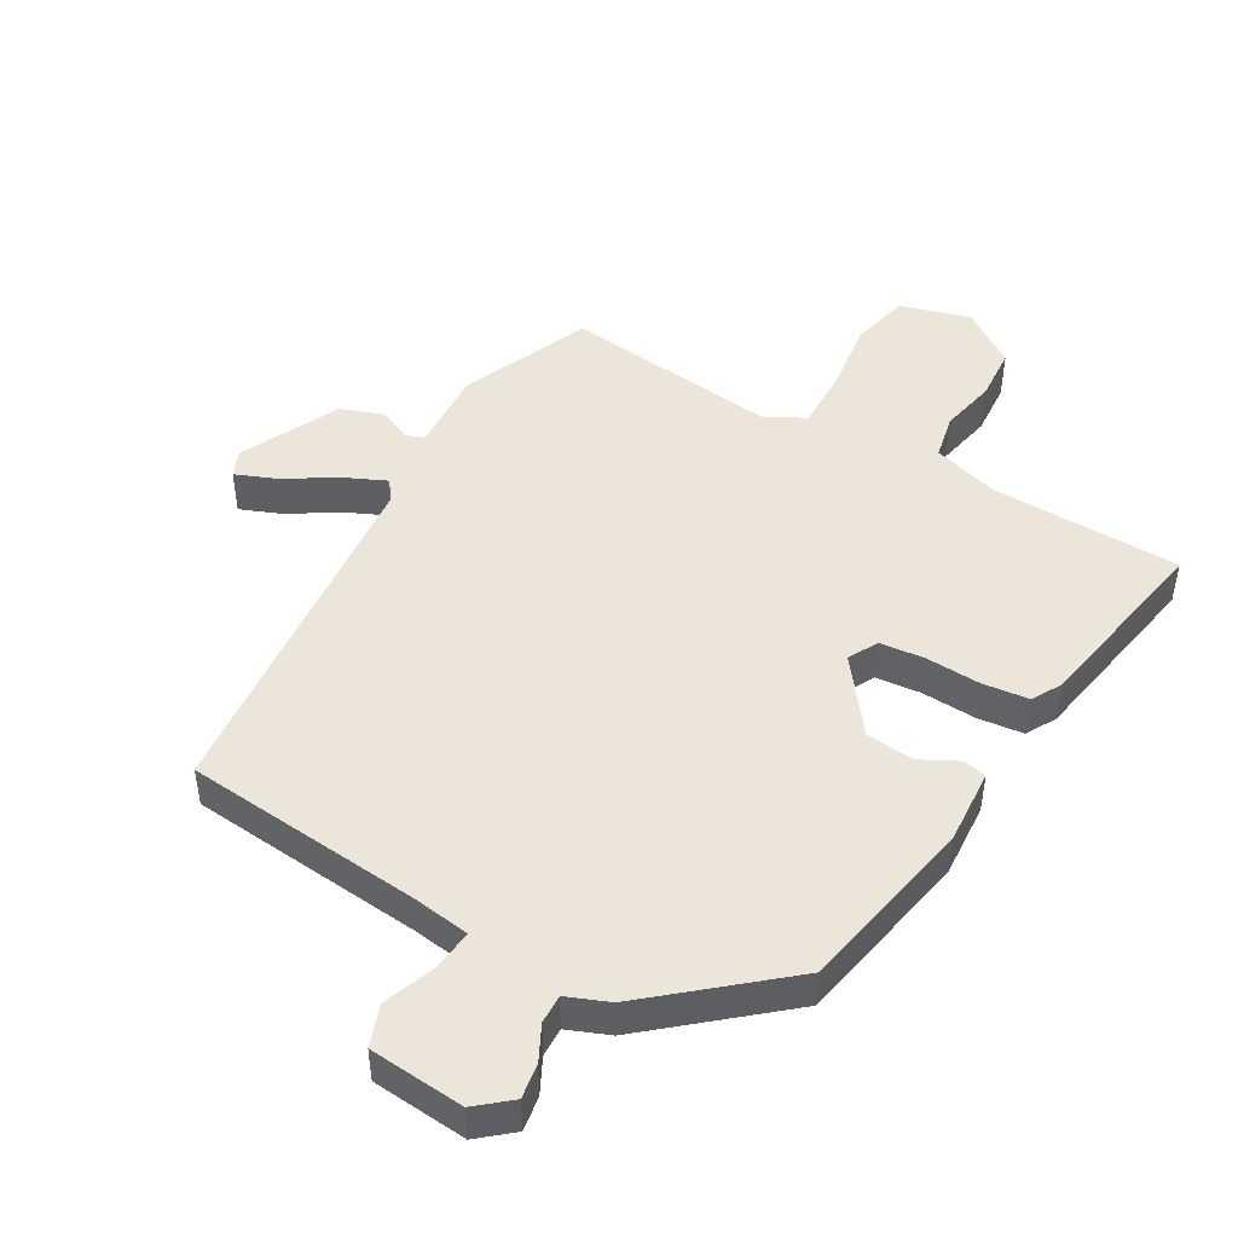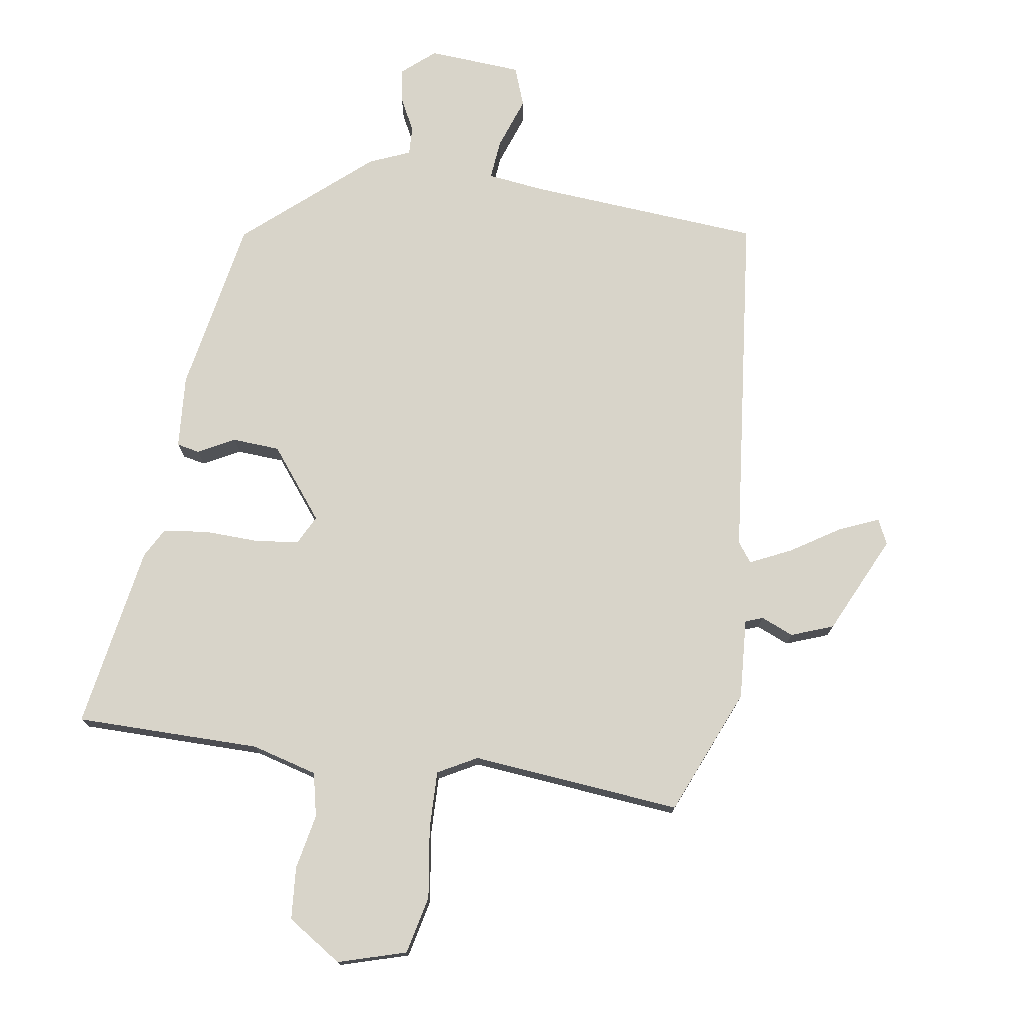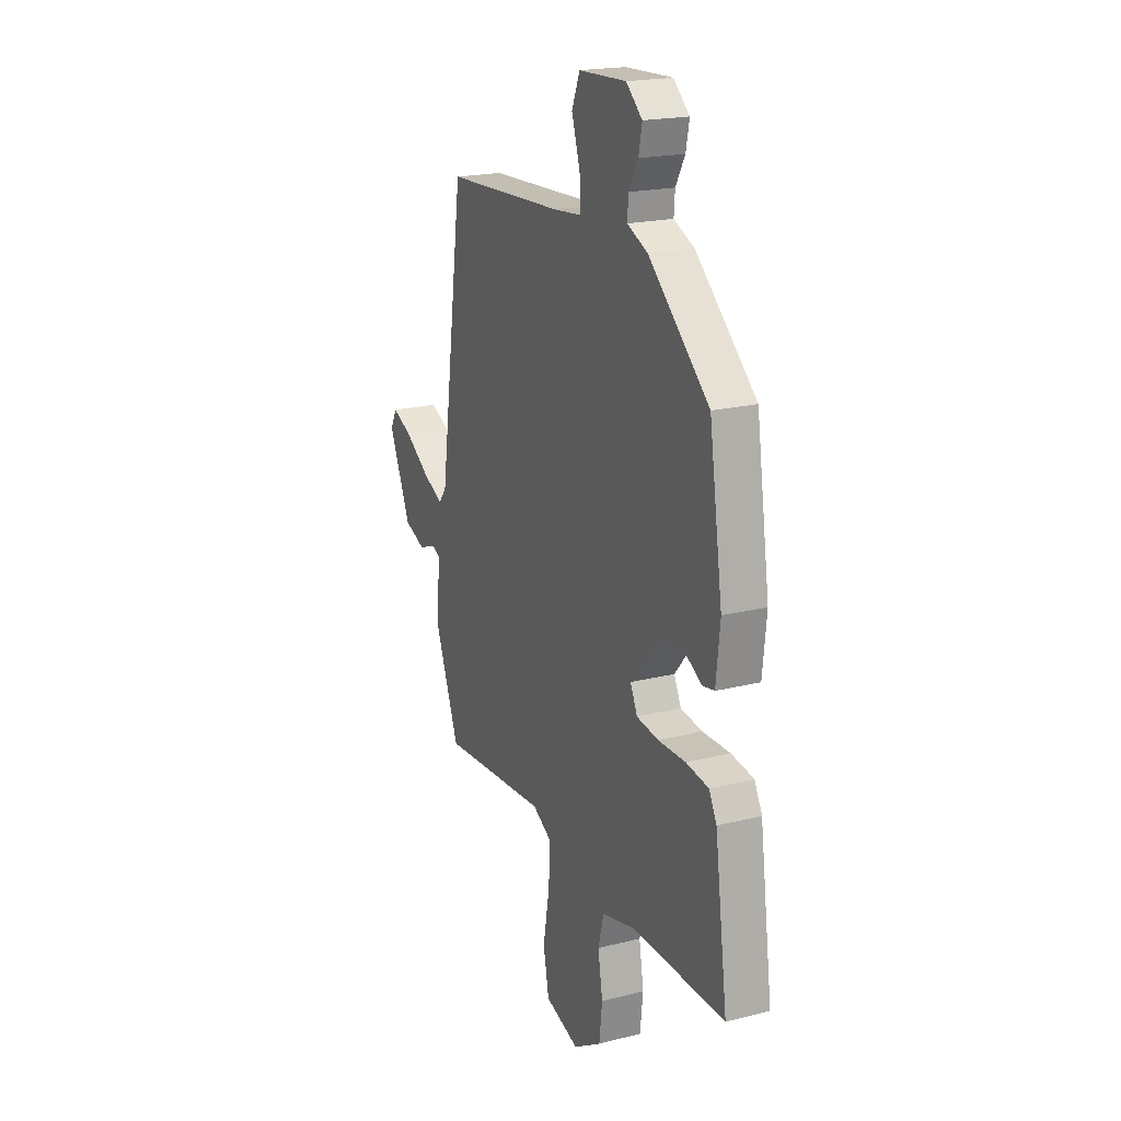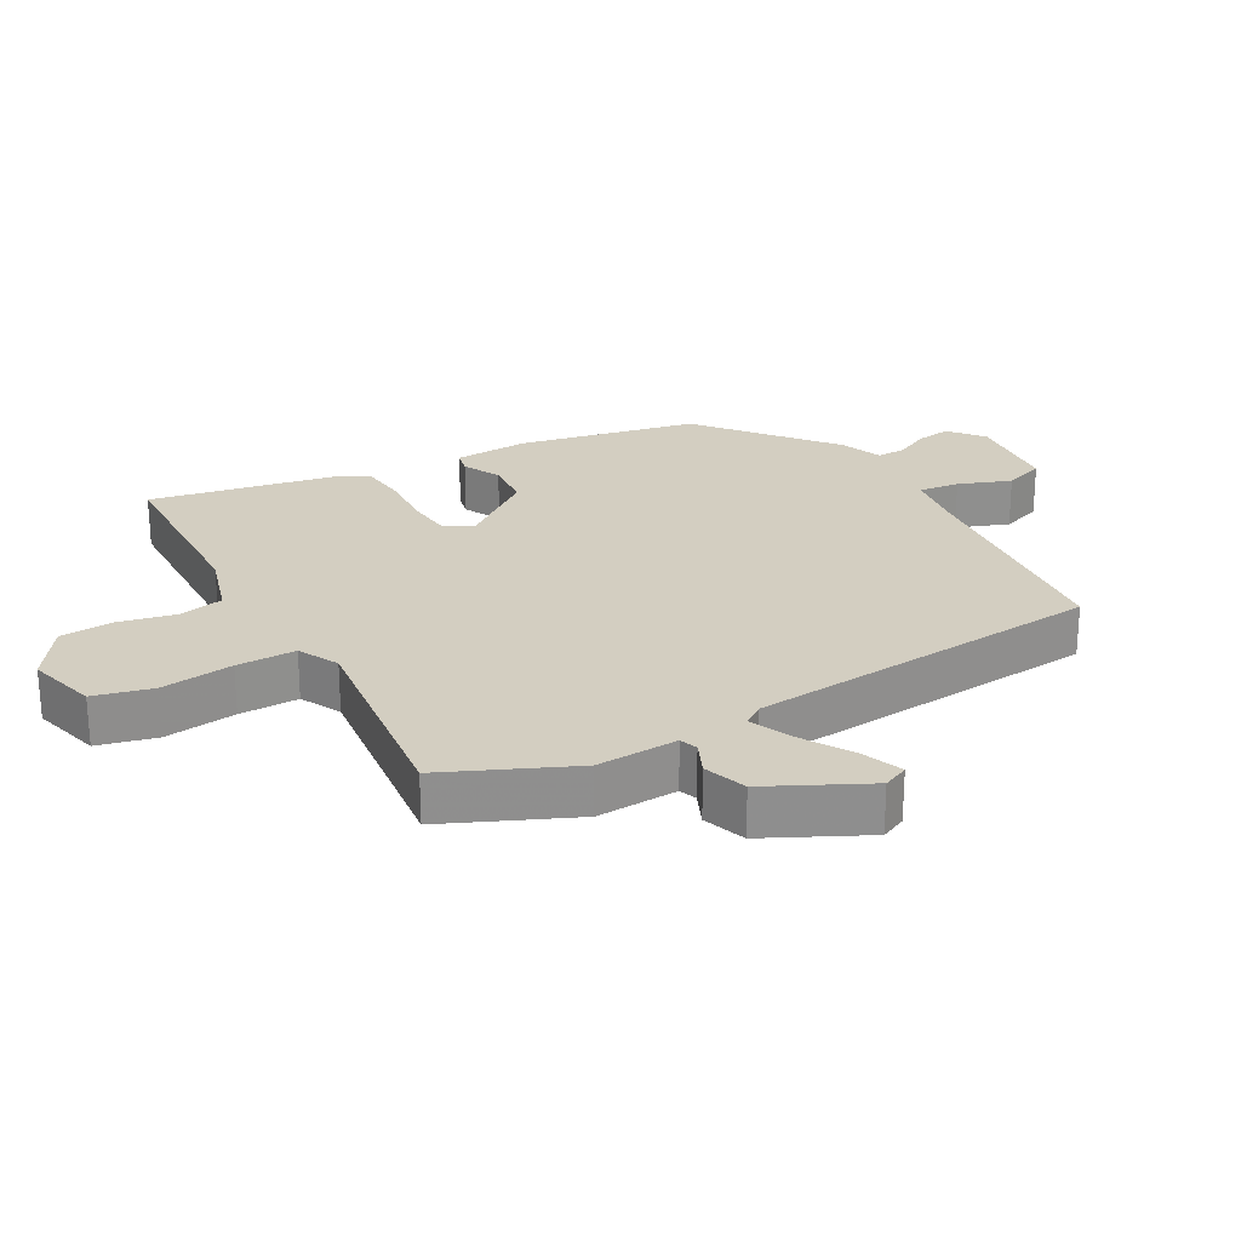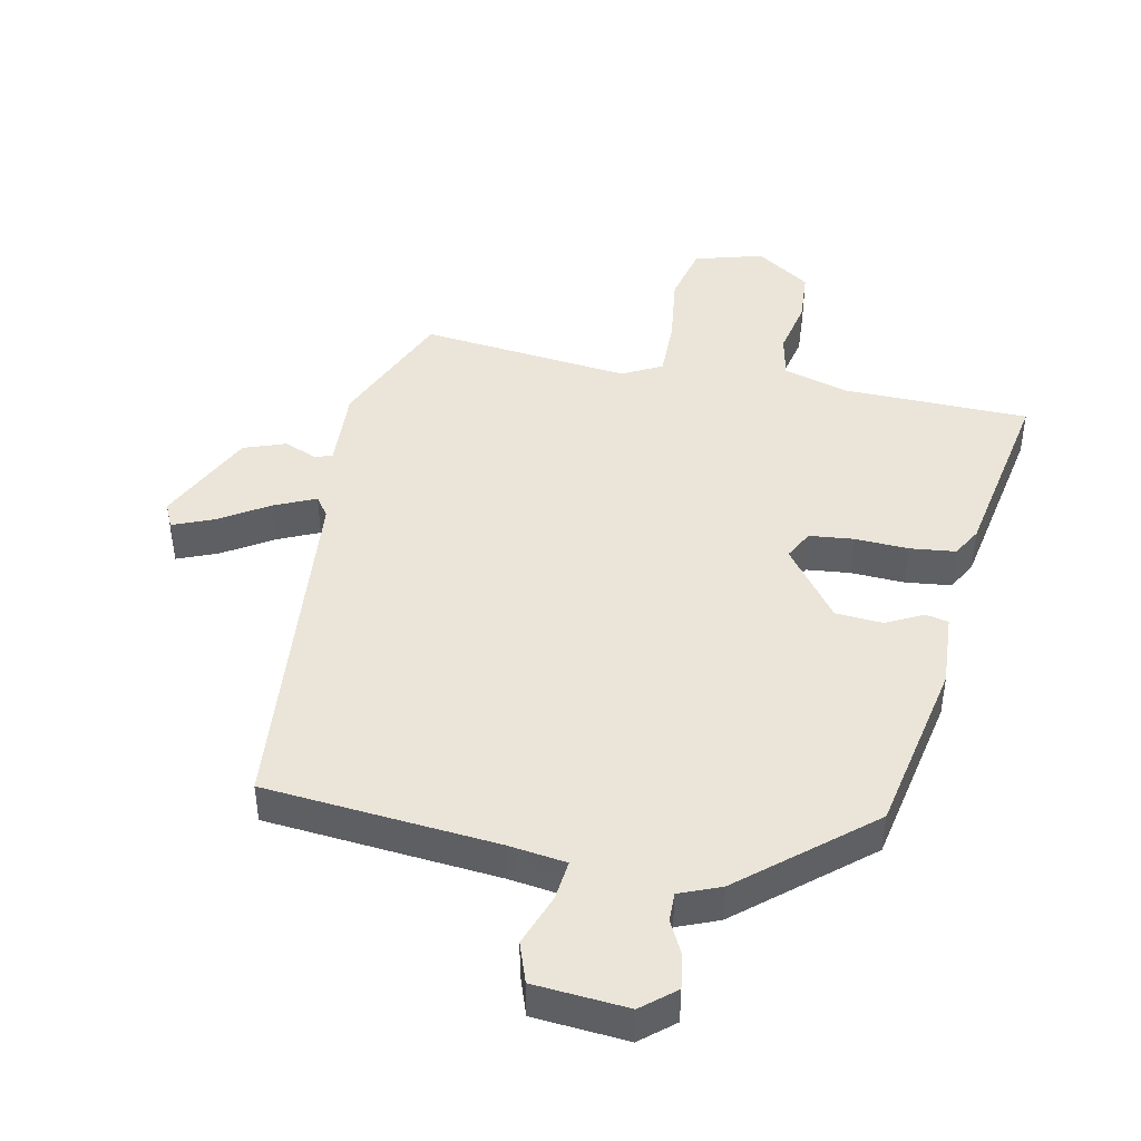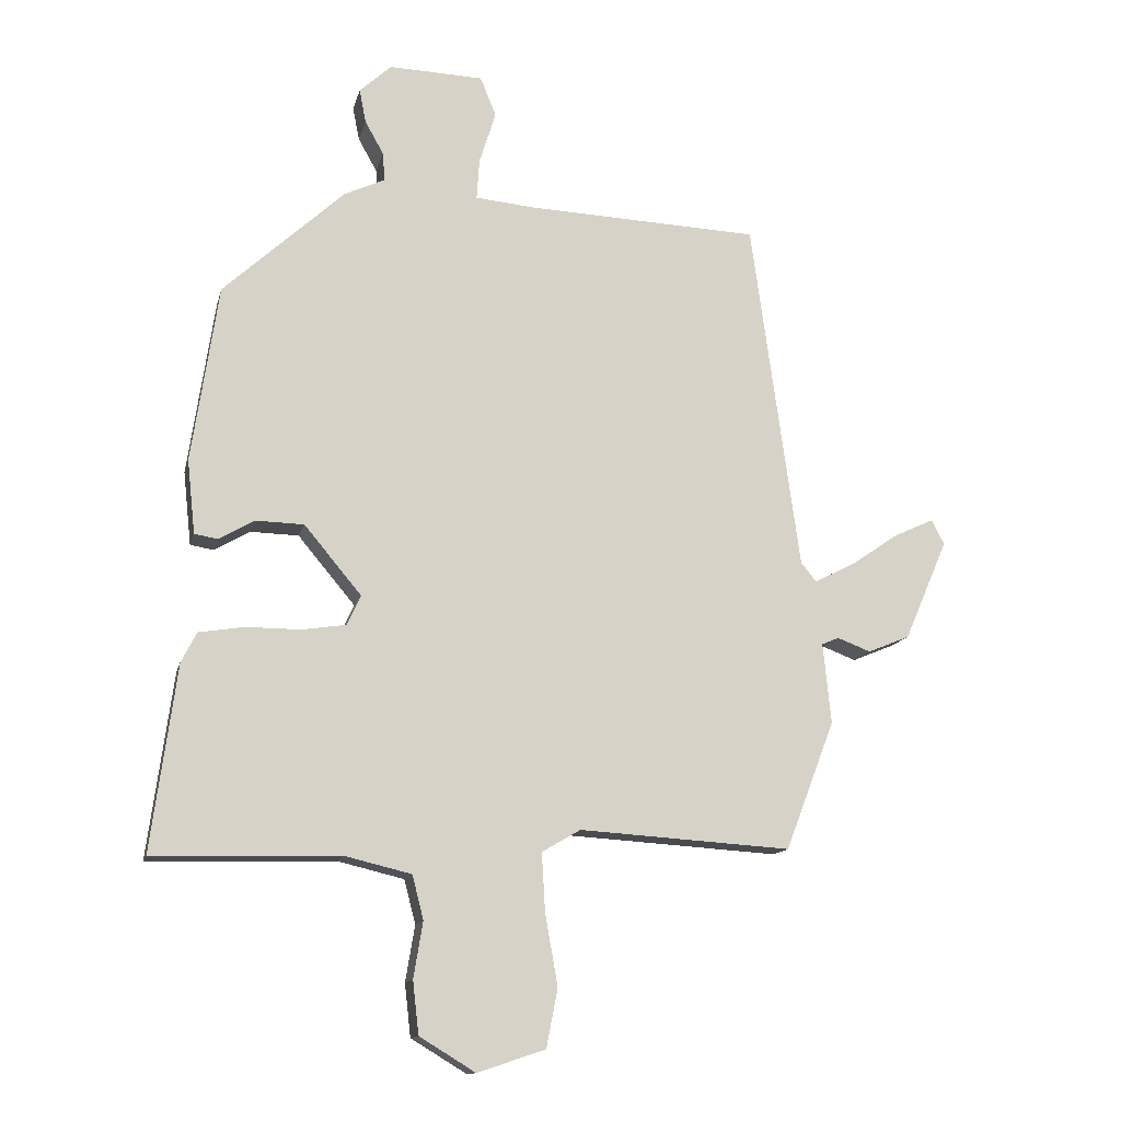
<metadata>
{"format":"obj","ext":"obj","renderer":"f3d","projection":"perspective","resolution":1024,"background":"white","views":[{"elev":47.7,"azim":32.6,"up":"+Y"},{"elev":75.4,"azim":-169.4,"up":"+Y"},{"elev":19.7,"azim":64.9,"up":"+Z"},{"elev":25.3,"azim":-116.2,"up":"+Y"},{"elev":44.5,"azim":14.3,"up":"+Y"},{"elev":-13.3,"azim":167.1,"up":"+Z"}]}
</metadata>
<code>
v 0.434 0.07 0.302
v 0.474 0.07 0.035
v 0.462 0.07 -0.076
v 0.427 0.07 -0.082
v 0.373 0.07 -0.051
v 0.301 0.07 -0.053
v 0.215 0.07 -0.156
v 0.236 0.07 -0.201
v 0.302 0.07 -0.211
v 0.384 0.07 -0.211
v 0.452 0.07 -0.222
v 0.475 0.07 -0.267
v 0.513 0.07 -0.547
v 0.233 0.07 -0.539
v 0.133 0.07 -0.563
v 0.116 0.07 -0.629
v 0.13 0.07 -0.713
v 0.121 0.07 -0.792
v 0.037 0.07 -0.843
v -0.065 0.07 -0.809
v -0.082 0.07 -0.721
v -0.063 0.07 -0.614
v -0.058 0.07 -0.526
v -0.116 0.07 -0.492
v -0.435 0.07 -0.512
v -0.509 0.07 -0.318
v -0.497 0.07 -0.197
v -0.523 0.07 -0.186
v -0.573 0.07 -0.205
v -0.636 0.07 -0.179
v -0.701 0.07 -0.028
v -0.682 0.07 0.009
v -0.623 0.07 -0.018
v -0.55 0.07 -0.068
v -0.489 0.07 -0.099
v -0.466 0.07 -0.07
v -0.393 0.07 0.459
v -0.04 0.07 0.474
v 0.047 0.07 0.482
v 0.043 0.07 0.543
v 0.018 0.07 0.622
v 0.042 0.07 0.681
v 0.184 0.07 0.686
v 0.232 0.07 0.642
v 0.222 0.07 0.591
v 0.194 0.07 0.541
v 0.191 0.07 0.498
v 0.252 0.07 0.47
v 0.434 0 0.302
v 0.474 0 0.035
v 0.462 0 -0.076
v 0.427 0 -0.082
v 0.373 0 -0.051
v 0.301 0 -0.053
v 0.215 0 -0.156
v 0.236 0 -0.201
v 0.302 0 -0.211
v 0.384 0 -0.211
v 0.452 0 -0.222
v 0.475 0 -0.267
v 0.513 0 -0.547
v 0.233 0 -0.539
v 0.133 0 -0.563
v 0.116 0 -0.629
v 0.13 0 -0.713
v 0.121 0 -0.792
v 0.037 0 -0.843
v -0.065 0 -0.809
v -0.082 0 -0.721
v -0.063 0 -0.614
v -0.058 0 -0.526
v -0.116 0 -0.492
v -0.435 0 -0.512
v -0.509 0 -0.318
v -0.497 0 -0.197
v -0.523 0 -0.186
v -0.573 0 -0.205
v -0.636 0 -0.179
v -0.701 0 -0.028
v -0.682 0 0.009
v -0.623 0 -0.018
v -0.55 0 -0.068
v -0.489 0 -0.099
v -0.466 0 -0.07
v -0.393 0 0.459
v -0.04 0 0.474
v 0.047 0 0.482
v 0.043 0 0.543
v 0.018 0 0.622
v 0.042 0 0.681
v 0.184 0 0.686
v 0.232 0 0.642
v 0.222 0 0.591
v 0.194 0 0.541
v 0.191 0 0.498
v 0.252 0 0.47
f 47 48 1 2
f 43 44 45 46
f 43 46 47
f 40 41 42 43
f 39 40 43 47
f 36 37 38
f 36 38 39
f 35 36 39 47
f 31 32 33 34
f 31 34 35
f 28 29 30 31
f 27 28 31 35
f 24 25 26 27
f 23 24 27 35
f 19 20 21 22
f 19 22 23
f 16 17 18 19
f 15 16 19 23
f 14 15 23 35
f 9 10 11 12
f 8 9 12 13
f 2 3 4 5
f 2 5 6
f 47 2 6
f 35 47 6 7
f 8 13 14 35
f 7 8 35
f 50 49 96 95
f 94 93 92 91
f 95 94 91
f 91 90 89 88
f 95 91 88 87
f 86 85 84
f 87 86 84
f 95 87 84 83
f 82 81 80 79
f 83 82 79
f 79 78 77 76
f 83 79 76 75
f 75 74 73 72
f 83 75 72 71
f 70 69 68 67
f 71 70 67
f 67 66 65 64
f 71 67 64 63
f 83 71 63 62
f 60 59 58 57
f 61 60 57 56
f 53 52 51 50
f 54 53 50
f 54 50 95
f 55 54 95 83
f 83 62 61 56
f 83 56 55
f 1 49 50 2
f 2 50 51 3
f 3 51 52 4
f 4 52 53 5
f 5 53 54 6
f 6 54 55 7
f 7 55 56 8
f 8 56 57 9
f 9 57 58 10
f 10 58 59 11
f 11 59 60 12
f 12 60 61 13
f 13 61 62 14
f 14 62 63 15
f 15 63 64 16
f 16 64 65 17
f 17 65 66 18
f 18 66 67 19
f 19 67 68 20
f 20 68 69 21
f 21 69 70 22
f 22 70 71 23
f 23 71 72 24
f 24 72 73 25
f 25 73 74 26
f 26 74 75 27
f 27 75 76 28
f 28 76 77 29
f 29 77 78 30
f 30 78 79 31
f 31 79 80 32
f 32 80 81 33
f 33 81 82 34
f 34 82 83 35
f 35 83 84 36
f 36 84 85 37
f 37 85 86 38
f 38 86 87 39
f 39 87 88 40
f 40 88 89 41
f 41 89 90 42
f 42 90 91 43
f 43 91 92 44
f 44 92 93 45
f 45 93 94 46
f 46 94 95 47
f 47 95 96 48
f 48 96 49 1

</code>
